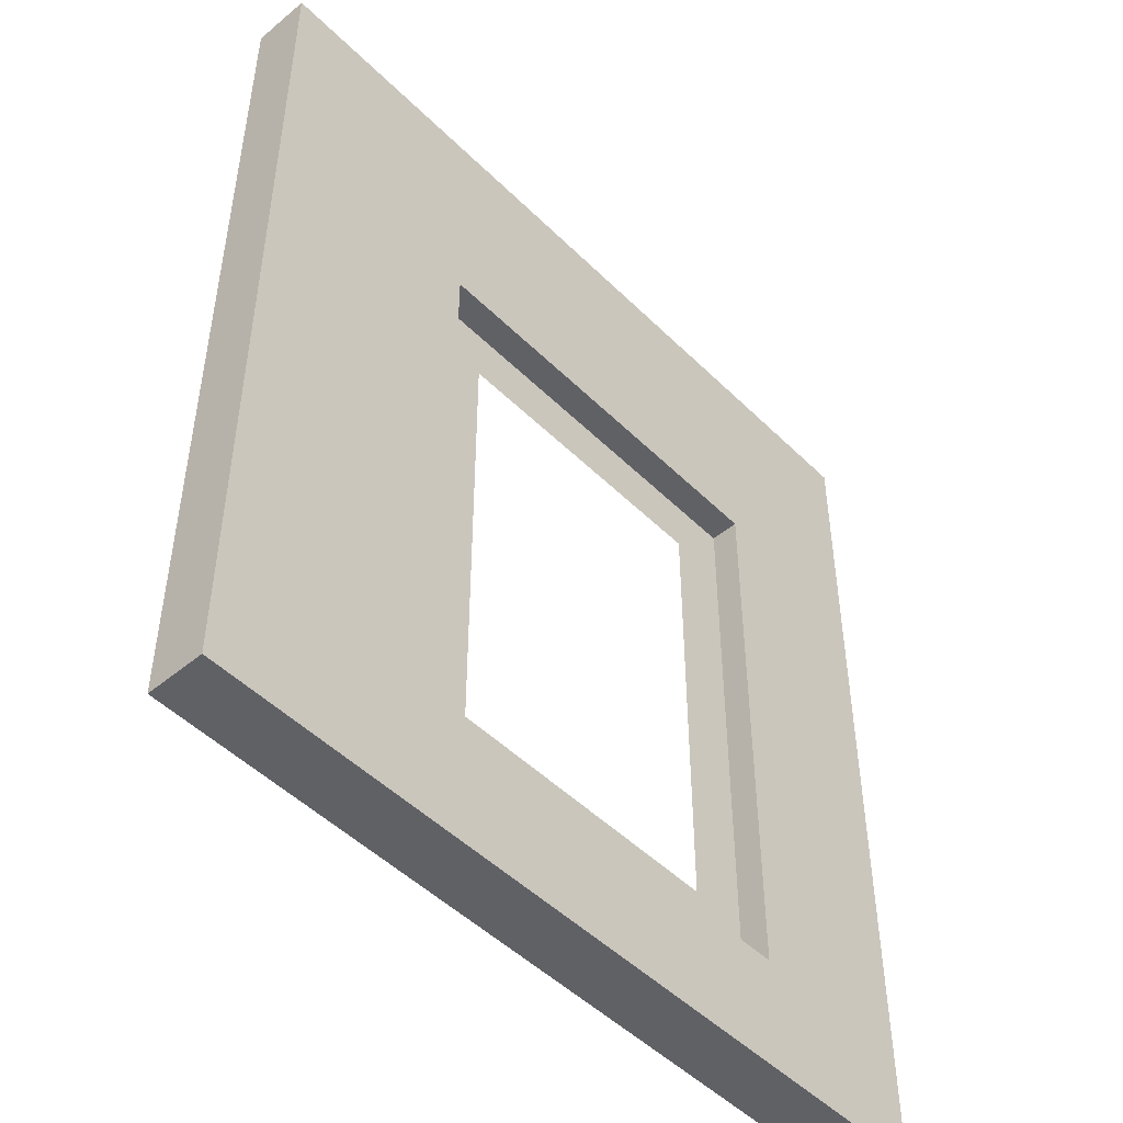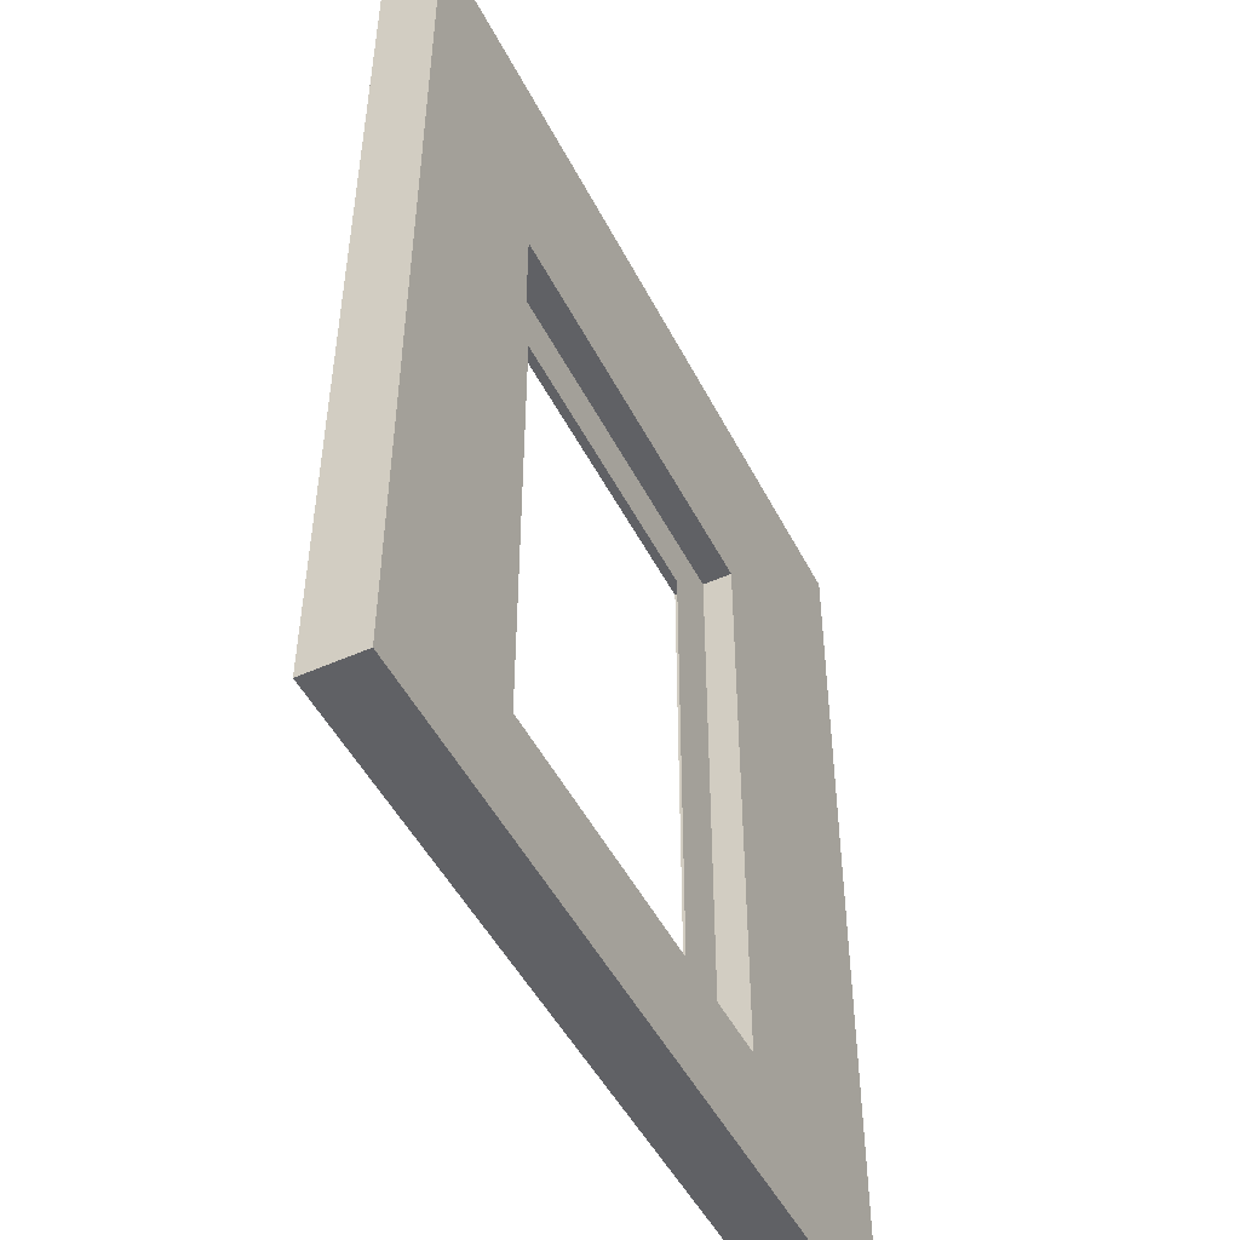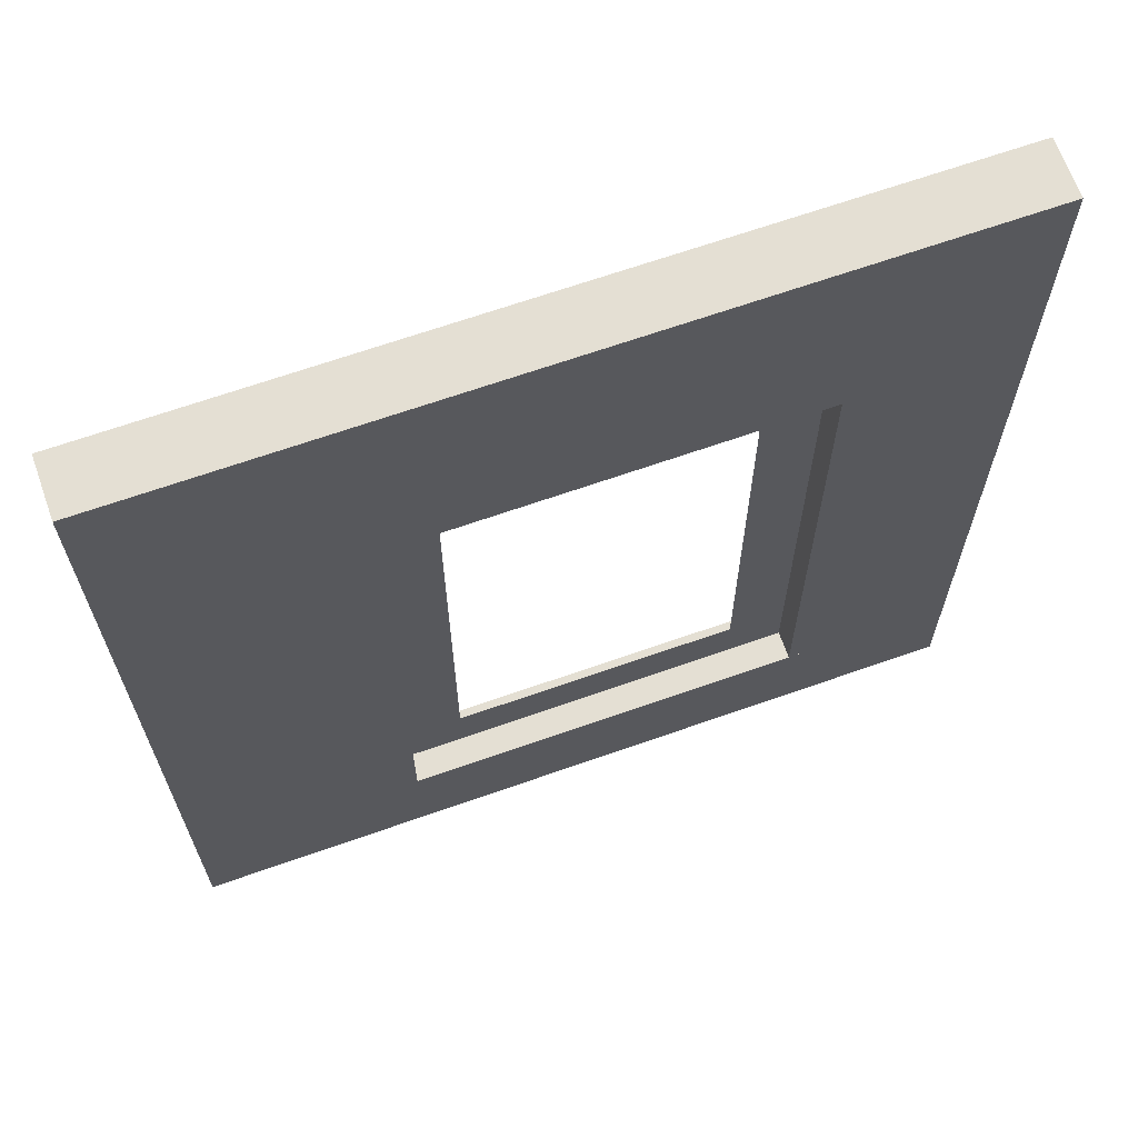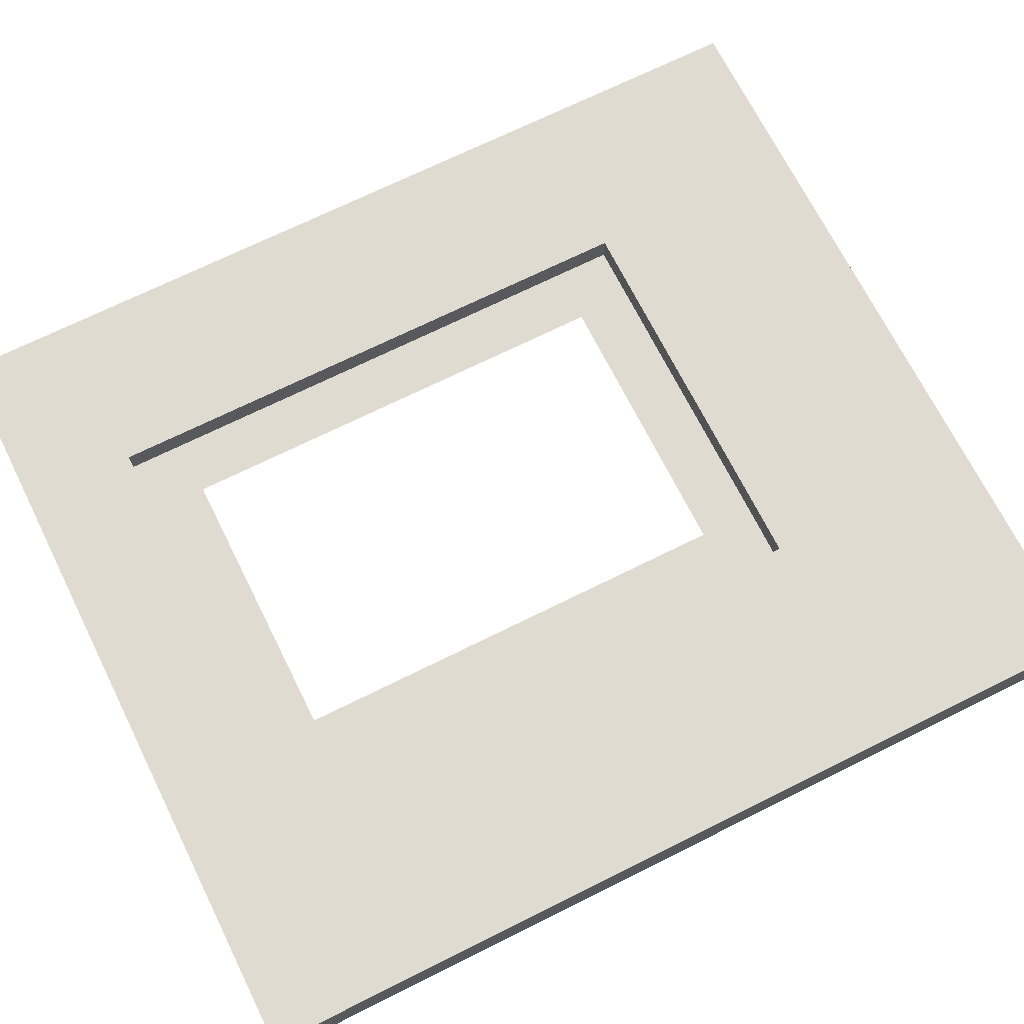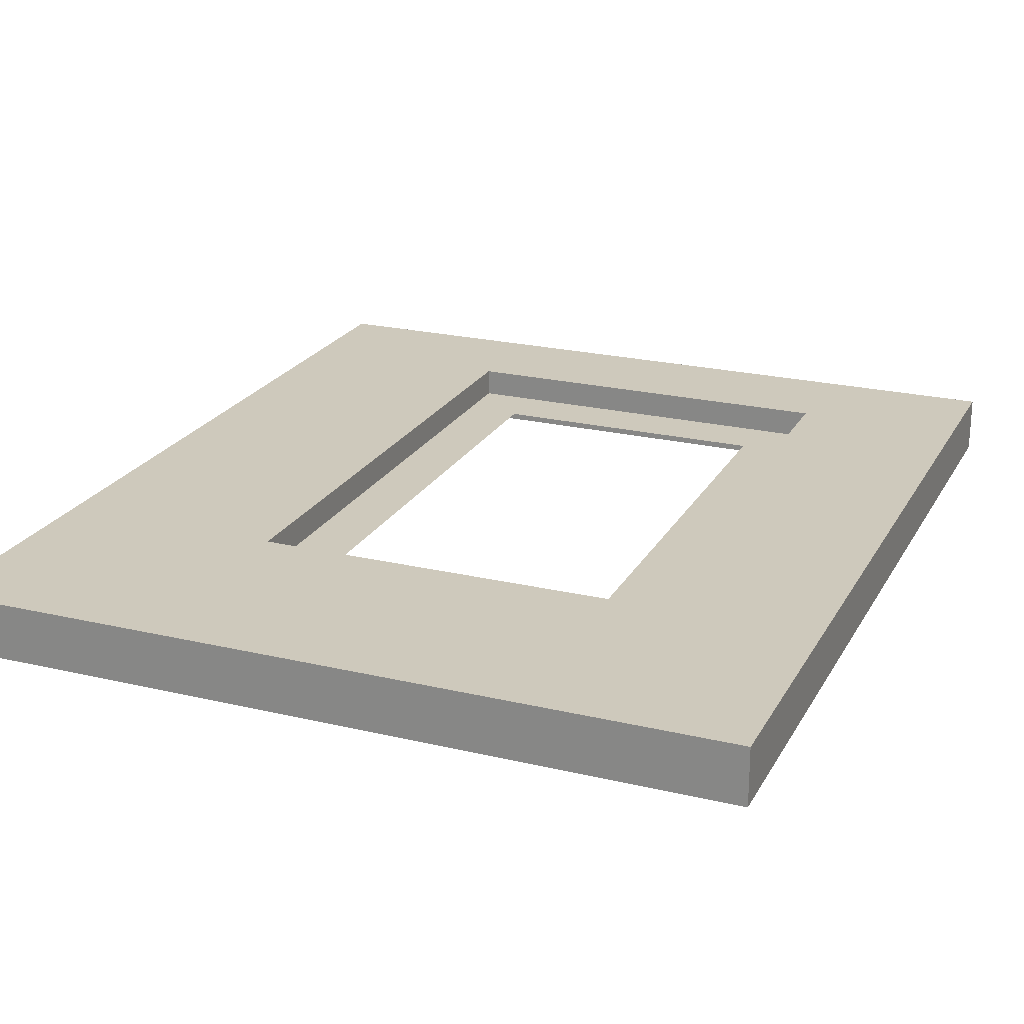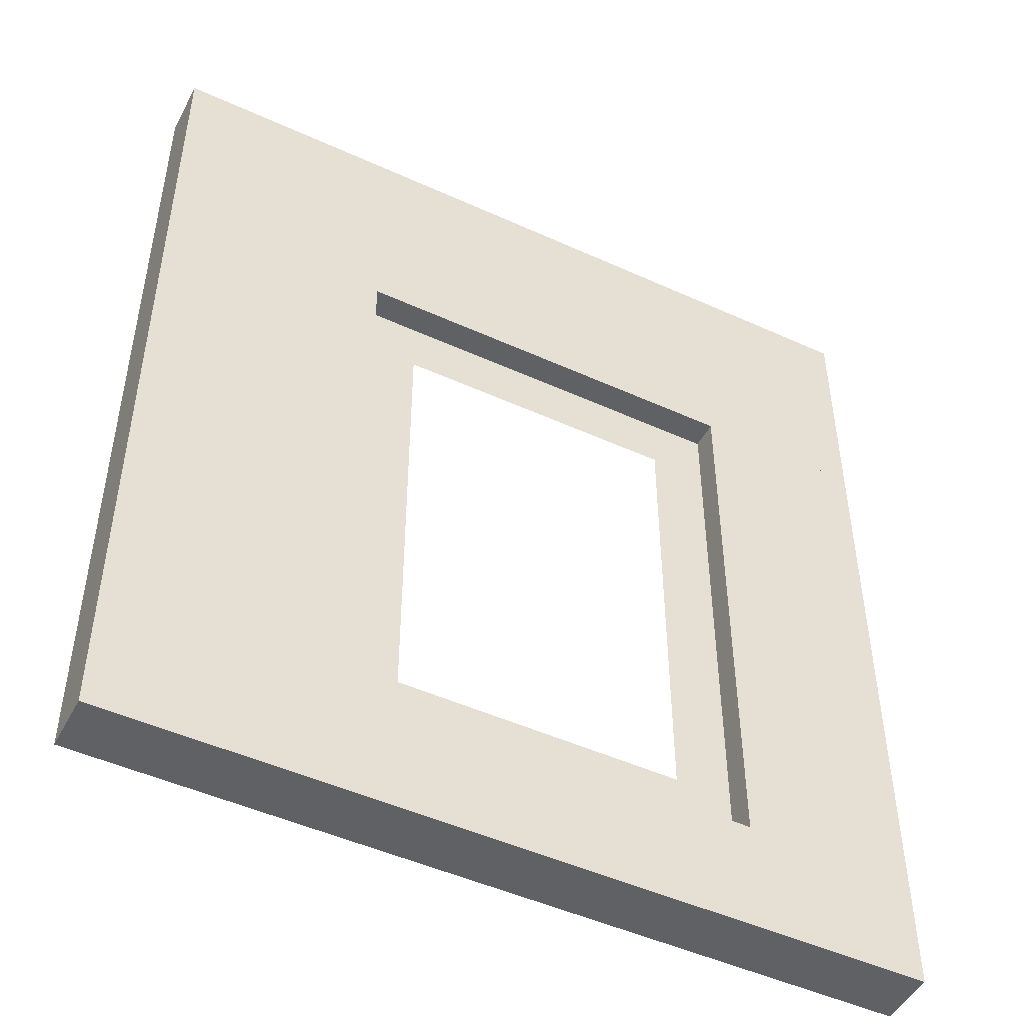
<metadata>
{"format":"obj","ext":"obj","renderer":"f3d","projection":"perspective","resolution":1024,"background":"white","views":[{"elev":-48.9,"azim":132.6,"up":"+Y"},{"elev":-49.3,"azim":-63.6,"up":"+Y"},{"elev":66.7,"azim":160.5,"up":"+Y"},{"elev":69.9,"azim":63.5,"up":"+Z"},{"elev":22.5,"azim":-157.7,"up":"+Z"},{"elev":-48.3,"azim":153.0,"up":"+Y"}]}
</metadata>
<code>
o jss
v 0.625 0.6875 0.03125
v 0.5625 0.6875 0.03125
v 0.625 0.1875 0.03125
v 0.5625 0.1875 0.03125
v 0.625 0.6875 0.03125
v 0.5625 0.6875 0.03125
v 0.625 0.1875 0.03125
v 0.5625 0.1875 0.03125
v 0.875 0.75 1.041e-16
v 0.625 0.75 4.857e-17
v 0.875 0.125 1.041e-16
v 0.625 0.125 4.857e-17
v 0.875 0.75 0.0625
v 0.625 0.75 0.0625
v 0.875 0.125 0.0625
v 0.625 0.125 0.0625
v 0.1875 0.75 1.735e-16
v 1.776e-15 0.75 1.318e-16
v 0.1875 0.125 1.735e-16
v 1.776e-15 0.125 1.318e-16
v 0.1875 0.75 0.0625
v 1.776e-15 0.75 0.0625
v 0.1875 0.125 0.0625
v 1.776e-15 0.125 0.0625
v 0.875 1 1.041e-16
v 1.776e-15 1 1.318e-16
v 0.875 0.75 1.041e-16
v 1.776e-15 0.75 1.318e-16
v 0.875 1 0.0625
v 1.776e-15 1 0.0625
v 0.875 0.75 0.0625
v 1.776e-15 0.75 0.0625
v 0.625 0.75 0.03125
v 0.1875 0.75 0.03125
v 0.625 0.6875 0.03125
v 0.1875 0.6875 0.03125
v 0.625 0.75 0.03125
v 0.1875 0.75 0.03125
v 0.625 0.6875 0.03125
v 0.1875 0.6875 0.03125
v 0.625 0.1875 0.03125
v 0.1875 0.1875 0.03125
v 0.625 0.125 0.03125
v 0.1875 0.125 0.03125
v 0.625 0.1875 0.03125
v 0.1875 0.1875 0.03125
v 0.625 0.125 0.03125
v 0.1875 0.125 0.03125
v 0.25 0.6875 0.03125
v 0.1875 0.6875 0.03125
v 0.25 0.1875 0.03125
v 0.1875 0.1875 0.03125
v 0.25 0.6875 0.03125
v 0.1875 0.6875 0.03125
v 0.25 0.1875 0.03125
v 0.1875 0.1875 0.03125
v 0.875 0.125 0.0625
v 0.875 0.125 -7.841e-16
v 0.875 0 0.0625
v 0.875 0 -7.841e-16
v 1.776e-15 0.125 0.0625
v 1.776e-15 0.125 -9.784e-16
v 1.776e-15 0 0.0625
v 1.776e-15 0 -9.784e-16
f 4 2 1 3
f 7 5 6 8
f 2 6 1 5
f 3 7 4 8
f 1 5 3 7
f 6 2 8 4
f 12 10 9 11
f 15 13 14 16
f 9 10 14 13
f 12 11 15 16
f 11 9 13 15
f 16 14 10 12
f 20 18 17 19
f 23 21 22 24
f 17 18 22 21
f 20 19 23 24
f 19 17 21 23
f 24 22 18 20
f 28 26 25 27
f 31 29 30 32
f 25 26 30 29
f 28 27 31 32
f 27 25 29 31
f 32 30 26 28
f 36 34 33 35
f 39 37 38 40
f 34 38 33 37
f 35 39 36 40
f 33 37 35 39
f 38 34 40 36
f 44 42 41 43
f 47 45 46 48
f 42 46 41 45
f 43 47 44 48
f 41 45 43 47
f 46 42 48 44
f 52 50 49 51
f 55 53 54 56
f 50 54 49 53
f 51 55 52 56
f 49 53 51 55
f 54 50 56 52
f 60 58 57 59
f 63 61 62 64
f 57 58 62 61
f 60 59 63 64
f 59 57 61 63
f 64 62 58 60

</code>
